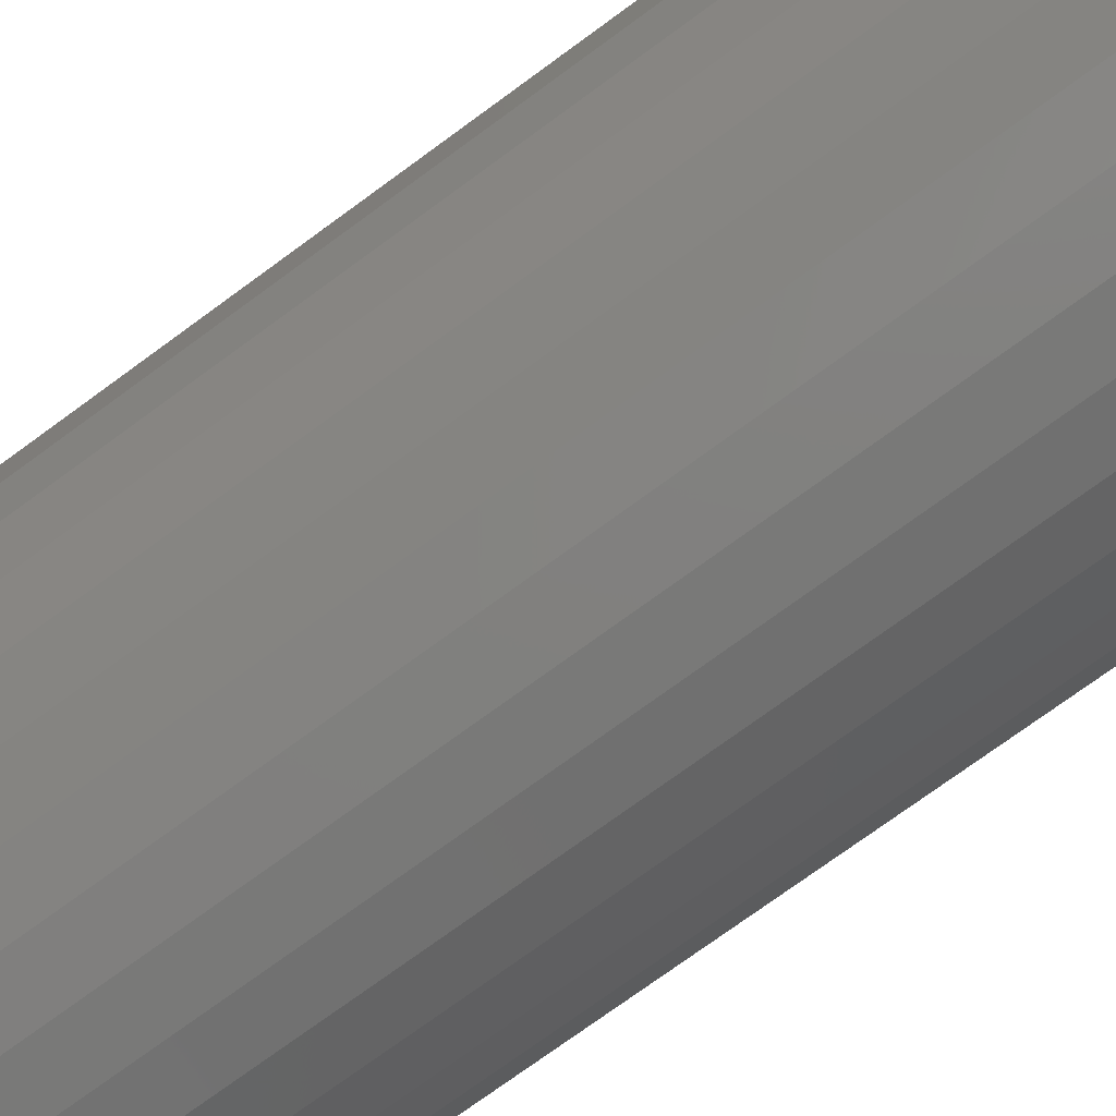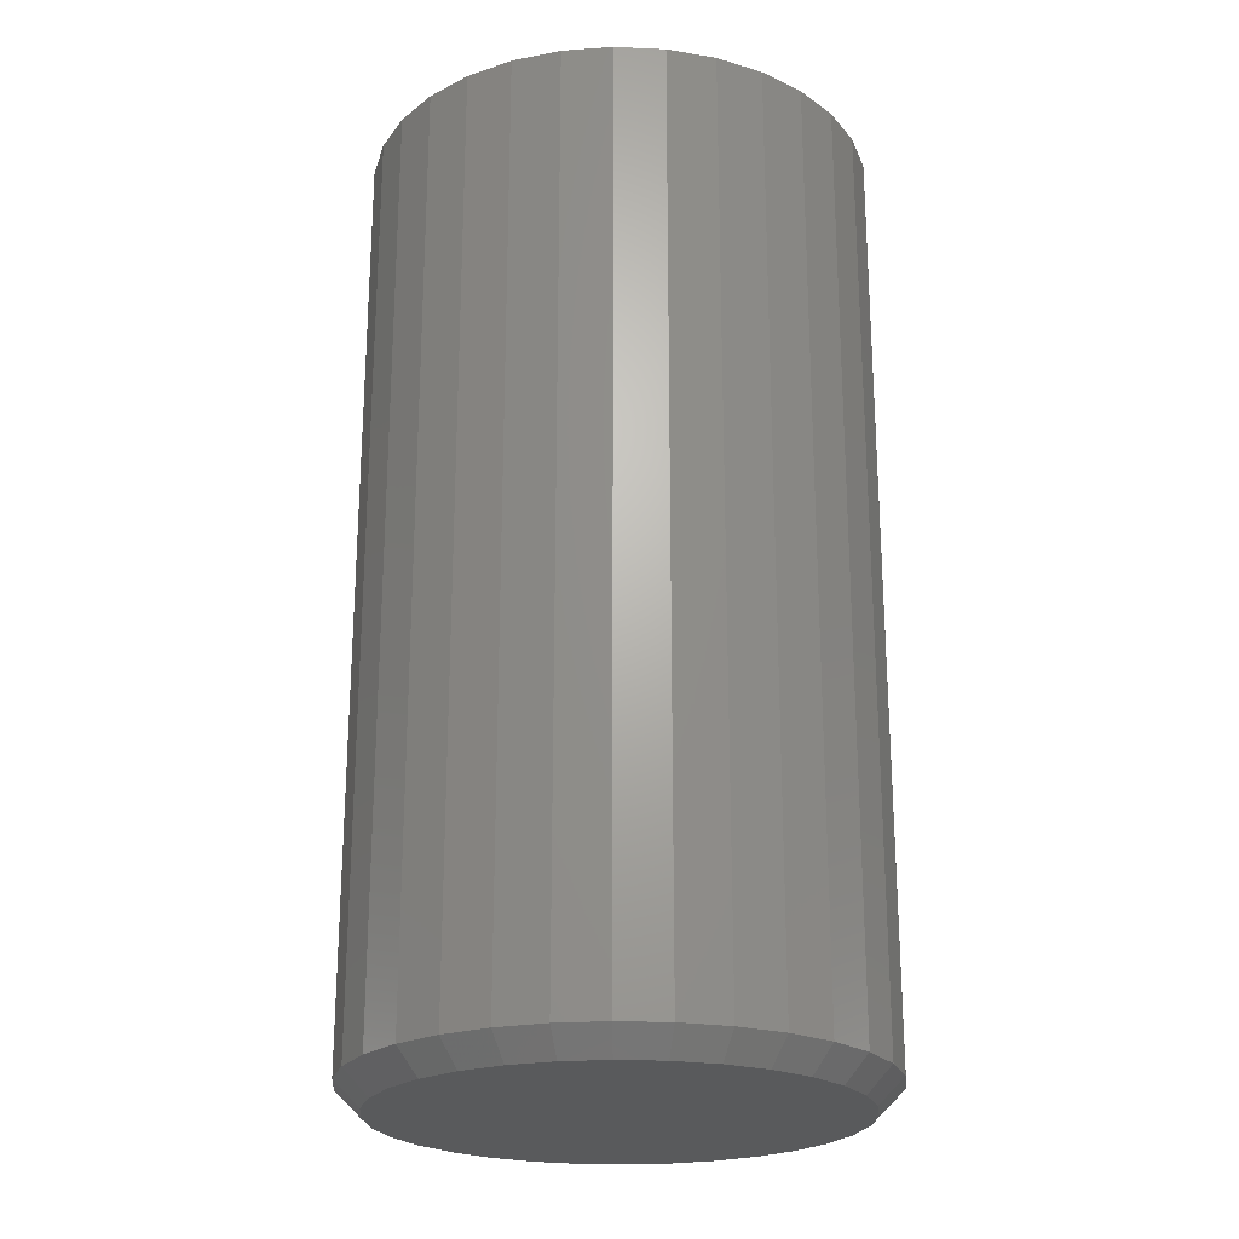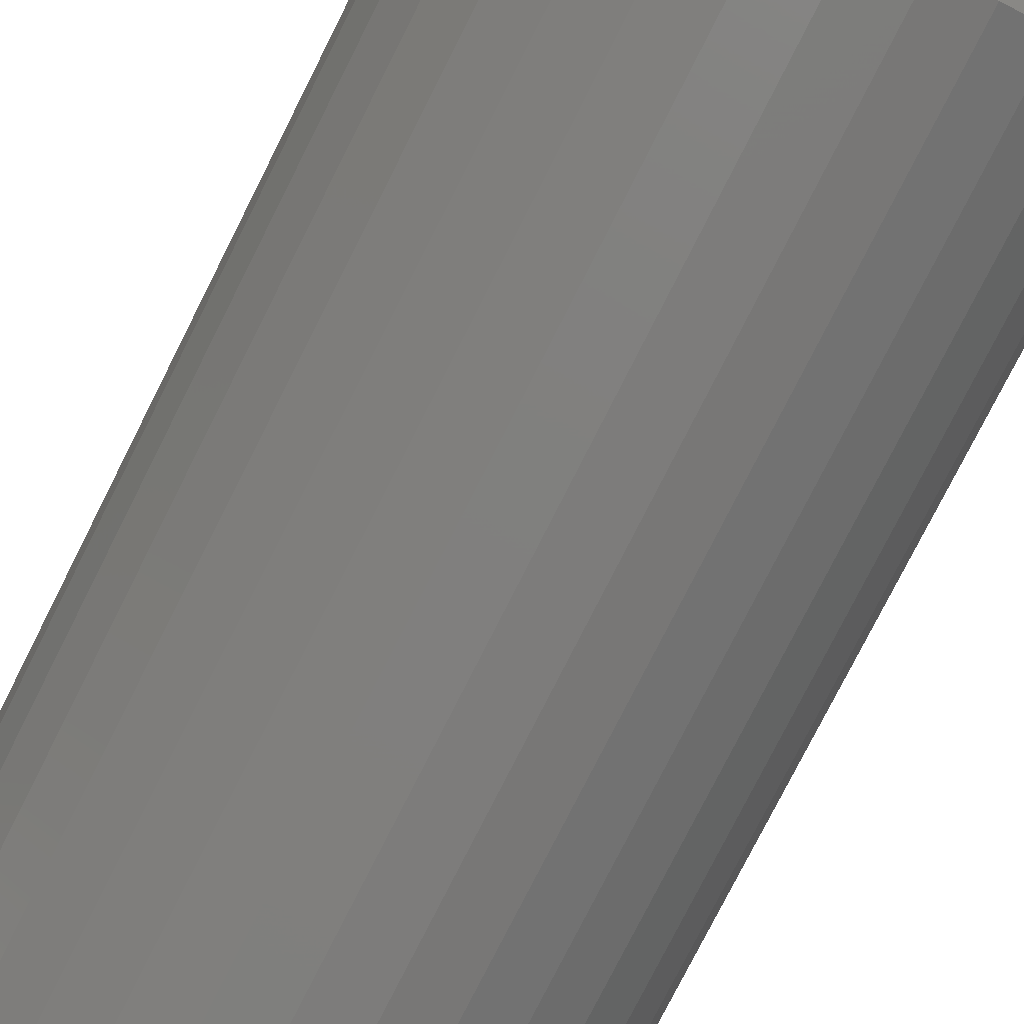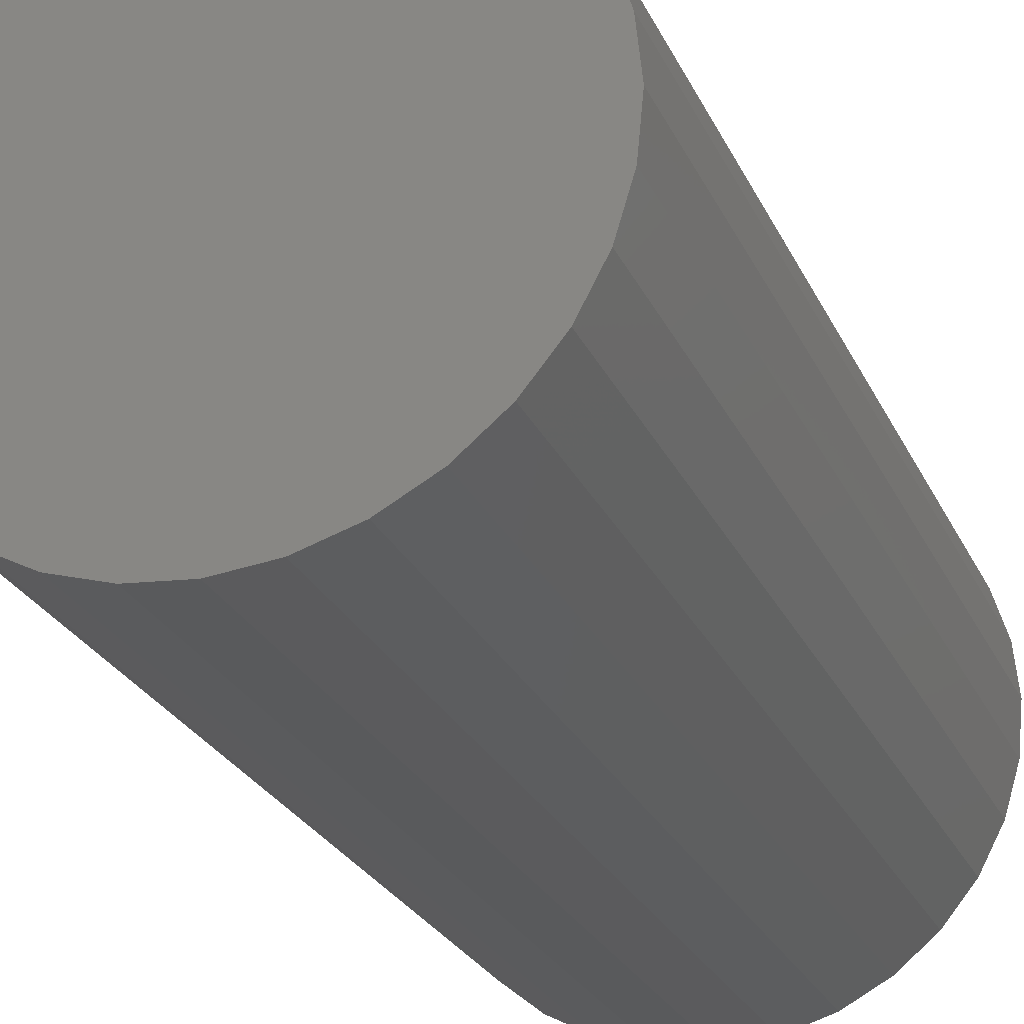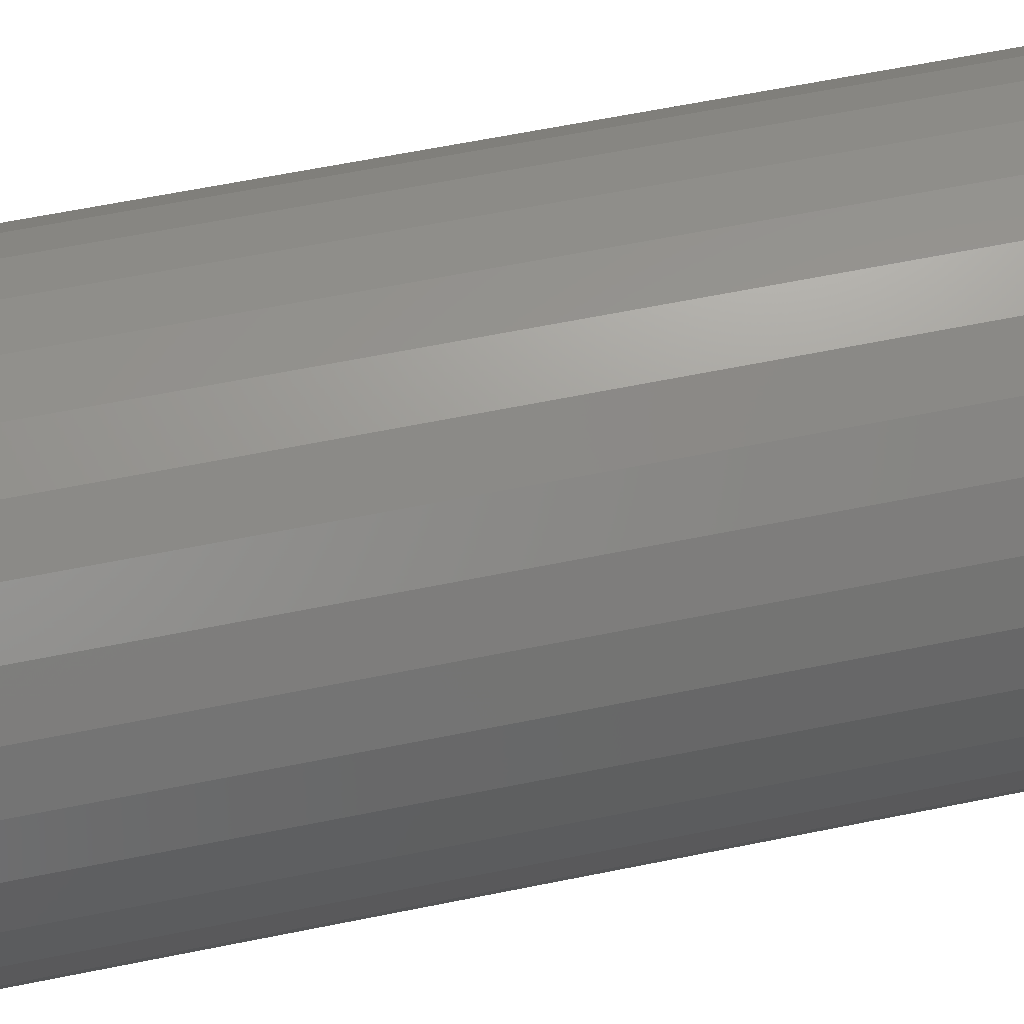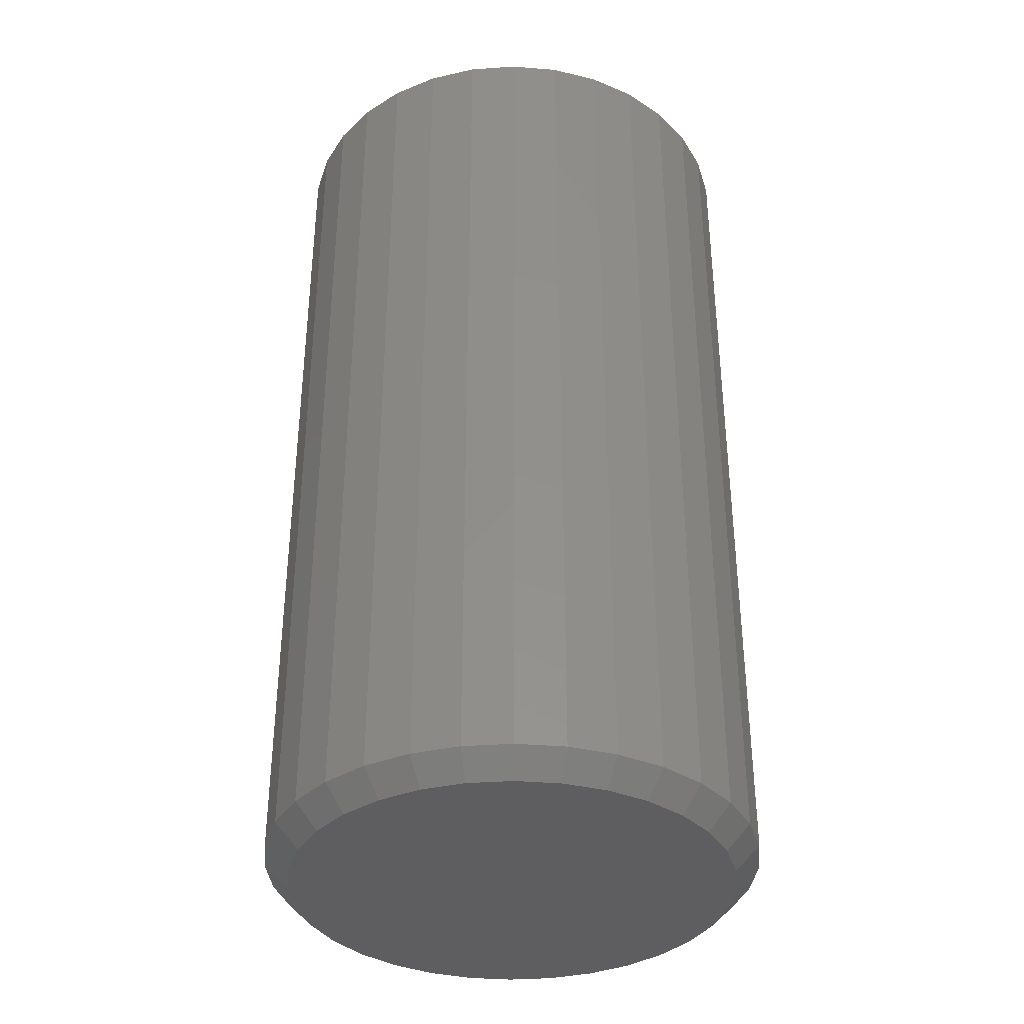
<metadata>
{"format":"stl","ext":"stl","renderer":"f3d","projection":"perspective","resolution":1024,"background":"white","views":[{"elev":-76.3,"azim":126.0,"up":"+Z"},{"elev":-23.0,"azim":136.3,"up":"+Y"},{"elev":-78.3,"azim":-26.8,"up":"+Z"},{"elev":-25.6,"azim":-159.6,"up":"+Z"},{"elev":63.9,"azim":-101.5,"up":"+Z"},{"elev":-36.3,"azim":78.3,"up":"+Y"}]}
</metadata>
<code>
# stl→obj: 96 verts, 188 faces
v 0.4519 -0.2969 0.3698
v 0.4797 -0.2969 0.3698
v 0.4658 -0.2969 0.3711
v 0.4386 -0.2969 0.3657
v 0.493 -0.2969 0.3657
v 0.4263 -0.2969 0.3591
v 0.5053 -0.2969 0.3591
v 0.4155 -0.2969 0.3503
v 0.5161 -0.2969 0.3503
v 0.4066 -0.2969 0.3395
v 0.5249 -0.2969 0.3395
v 0.5249 -0.2969 0.2605
v 0.4155 -0.2969 0.2497
v 0.5161 -0.2969 0.2497
v 0.4263 -0.2969 0.2409
v 0.5053 -0.2969 0.2409
v 0.4386 -0.2969 0.2343
v 0.493 -0.2969 0.2343
v 0.4519 -0.2969 0.2302
v 0.4797 -0.2969 0.2302
v 0.4658 -0.2969 0.2289
v 0.5315 -0.2969 0.3272
v 0.4001 -0.2969 0.3272
v 0.5356 -0.2969 0.3139
v 0.396 -0.2969 0.3139
v 0.5369 -0.2969 0.3
v 0.3947 -0.2969 0.3
v 0.5356 -0.2969 0.2861
v 0.396 -0.2969 0.2861
v 0.5315 -0.2969 0.2728
v 0.4001 -0.2969 0.2728
v 0.4066 -0.2969 0.2605
v 0.5447 1.475e-16 0.3
v 0.5447 -0.2891 0.3
v 0.5432 1.474e-16 0.2846
v 0.5432 -0.2891 0.2846
v 0.5387 1.469e-16 0.2698
v 0.5387 -0.2891 0.2698
v 0.5314 1.461e-16 0.2561
v 0.5314 -0.2891 0.2561
v 0.5216 1.45e-16 0.2442
v 0.5216 -0.2891 0.2442
v 0.5097 1.436e-16 0.2344
v 0.5097 -0.2891 0.2344
v 0.496 1.421e-16 0.2271
v 0.496 -0.2891 0.2271
v 0.4812 1.405e-16 0.2226
v 0.4812 -0.2891 0.2226
v 0.4658 1.388e-16 0.2211
v 0.4658 -0.2891 0.2211
v 0.4504 1.371e-16 0.2226
v 0.4504 -0.2891 0.2226
v 0.4356 1.354e-16 0.2271
v 0.4356 -0.2891 0.2271
v 0.4219 1.339e-16 0.2344
v 0.4219 -0.2891 0.2344
v 0.41 1.326e-16 0.2442
v 0.41 -0.2891 0.2442
v 0.4001 1.315e-16 0.2561
v 0.4001 -0.2891 0.2561
v 0.3929 1.307e-16 0.2698
v 0.3929 -0.2891 0.2698
v 0.3884 1.302e-16 0.2846
v 0.3884 -0.2891 0.2846
v 0.3868 1.3e-16 0.3
v 0.3868 -0.2891 0.3
v 0.3884 1.302e-16 0.3154
v 0.3884 -0.2891 0.3154
v 0.3929 1.307e-16 0.3302
v 0.3929 -0.2891 0.3302
v 0.4001 1.315e-16 0.3439
v 0.4001 -0.2891 0.3439
v 0.41 1.326e-16 0.3558
v 0.41 -0.2891 0.3558
v 0.4219 1.339e-16 0.3656
v 0.4219 -0.2891 0.3656
v 0.4356 1.354e-16 0.3729
v 0.4356 -0.2891 0.3729
v 0.4504 1.371e-16 0.3774
v 0.4504 -0.2891 0.3774
v 0.4658 1.388e-16 0.3789
v 0.4658 -0.2891 0.3789
v 0.4812 1.405e-16 0.3774
v 0.4812 -0.2891 0.3774
v 0.496 1.421e-16 0.3729
v 0.496 -0.2891 0.3729
v 0.5097 1.436e-16 0.3656
v 0.5097 -0.2891 0.3656
v 0.5216 1.45e-16 0.3558
v 0.5216 -0.2891 0.3558
v 0.5314 1.461e-16 0.3439
v 0.5314 -0.2891 0.3439
v 0.5387 1.469e-16 0.3302
v 0.5387 -0.2891 0.3302
v 0.5432 1.474e-16 0.3154
v 0.5432 -0.2891 0.3154
f 1 2 3
f 2 1 4
f 2 4 5
f 5 4 6
f 5 6 7
f 7 6 8
f 7 8 9
f 9 8 10
f 9 10 11
f 12 13 14
f 14 13 15
f 14 15 16
f 16 15 17
f 16 17 18
f 18 17 19
f 18 19 20
f 20 19 21
f 11 10 22
f 22 10 23
f 22 23 24
f 24 23 25
f 24 25 26
f 26 25 27
f 26 27 28
f 28 27 29
f 28 29 30
f 30 29 31
f 30 31 12
f 12 31 32
f 12 32 13
f 33 34 35
f 35 34 36
f 35 36 37
f 37 36 38
f 37 38 39
f 39 38 40
f 39 40 41
f 41 40 42
f 41 42 43
f 43 42 44
f 43 44 45
f 45 44 46
f 45 46 47
f 47 46 48
f 47 48 49
f 49 48 50
f 49 50 51
f 51 50 52
f 51 52 53
f 53 52 54
f 53 54 55
f 55 54 56
f 55 56 57
f 57 56 58
f 57 58 59
f 59 58 60
f 59 60 61
f 61 60 62
f 61 62 63
f 63 62 64
f 63 64 65
f 65 64 66
f 65 66 67
f 67 66 68
f 67 68 69
f 69 68 70
f 69 70 71
f 71 70 72
f 71 72 73
f 73 72 74
f 73 74 75
f 75 74 76
f 75 76 77
f 77 76 78
f 77 78 79
f 79 78 80
f 79 80 81
f 81 80 82
f 81 82 83
f 83 82 84
f 83 84 85
f 85 84 86
f 85 86 87
f 87 86 88
f 87 88 89
f 89 88 90
f 89 90 91
f 91 90 92
f 91 92 93
f 93 92 94
f 93 94 95
f 95 94 96
f 95 96 33
f 33 96 34
f 26 28 34
f 28 36 34
f 66 64 27
f 64 29 27
f 64 62 31
f 29 64 31
f 60 58 32
f 32 62 60
f 31 62 32
f 56 54 17
f 15 56 17
f 15 13 56
f 52 50 19
f 19 54 52
f 17 54 19
f 48 46 18
f 20 48 18
f 20 21 48
f 44 42 16
f 16 46 44
f 18 46 16
f 40 38 30
f 12 40 30
f 12 14 40
f 28 38 36
f 30 38 28
f 13 32 58
f 58 56 13
f 21 19 50
f 50 48 21
f 14 16 42
f 42 40 14
f 27 25 66
f 25 68 66
f 34 96 26
f 96 24 26
f 96 94 22
f 24 96 22
f 92 90 11
f 11 94 92
f 22 94 11
f 88 86 5
f 7 88 5
f 7 9 88
f 84 82 2
f 2 86 84
f 5 86 2
f 80 78 4
f 1 80 4
f 1 3 80
f 76 74 6
f 6 78 76
f 4 78 6
f 72 70 23
f 10 72 23
f 10 8 72
f 25 70 68
f 23 70 25
f 9 11 90
f 90 88 9
f 3 2 82
f 82 80 3
f 8 6 74
f 74 72 8
f 81 83 79
f 77 79 83
f 85 77 83
f 75 77 85
f 87 75 85
f 73 75 87
f 89 73 87
f 43 55 41
f 53 55 43
f 45 53 43
f 51 53 45
f 47 51 45
f 49 51 47
f 55 57 41
f 41 57 59
f 41 59 39
f 39 59 61
f 39 61 37
f 37 61 63
f 37 63 35
f 35 63 65
f 35 65 33
f 33 65 67
f 33 67 95
f 95 67 69
f 95 69 93
f 93 69 71
f 93 71 91
f 91 71 73
f 91 73 89

</code>
